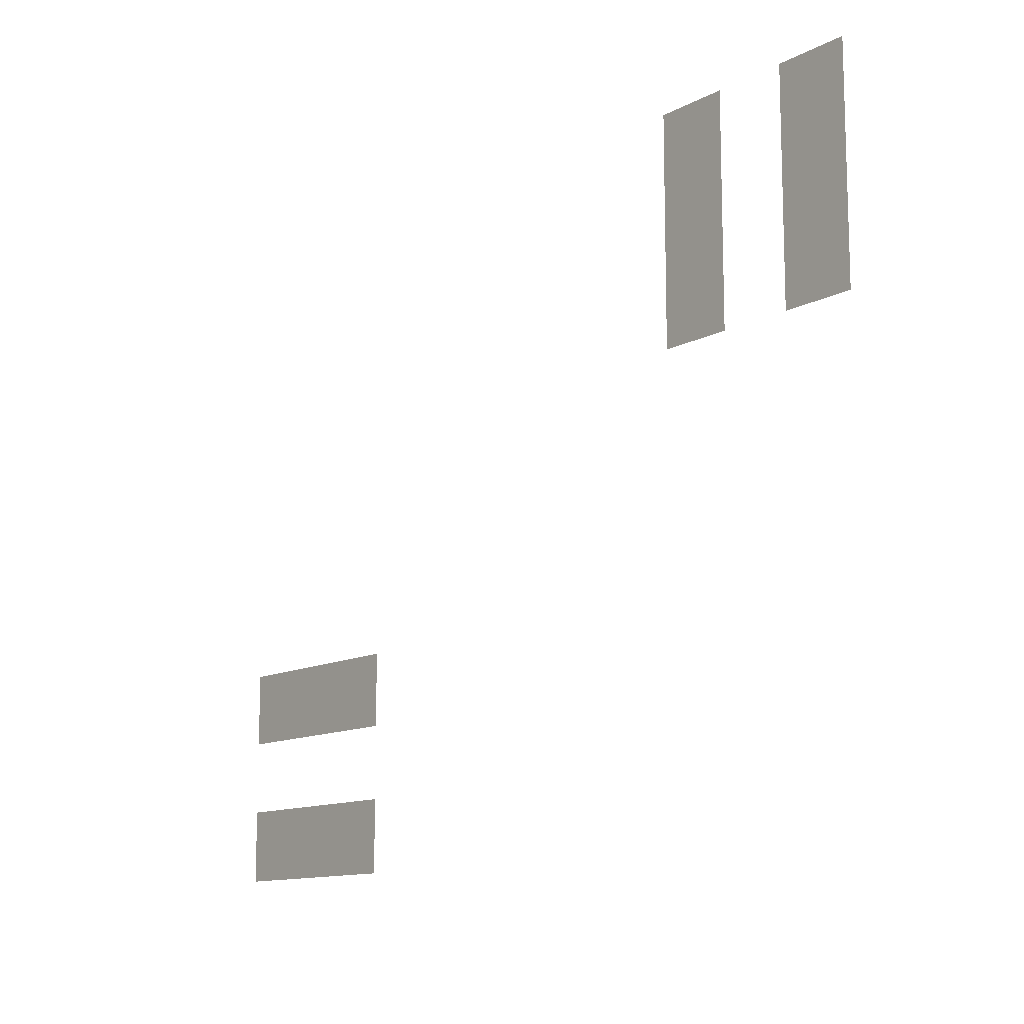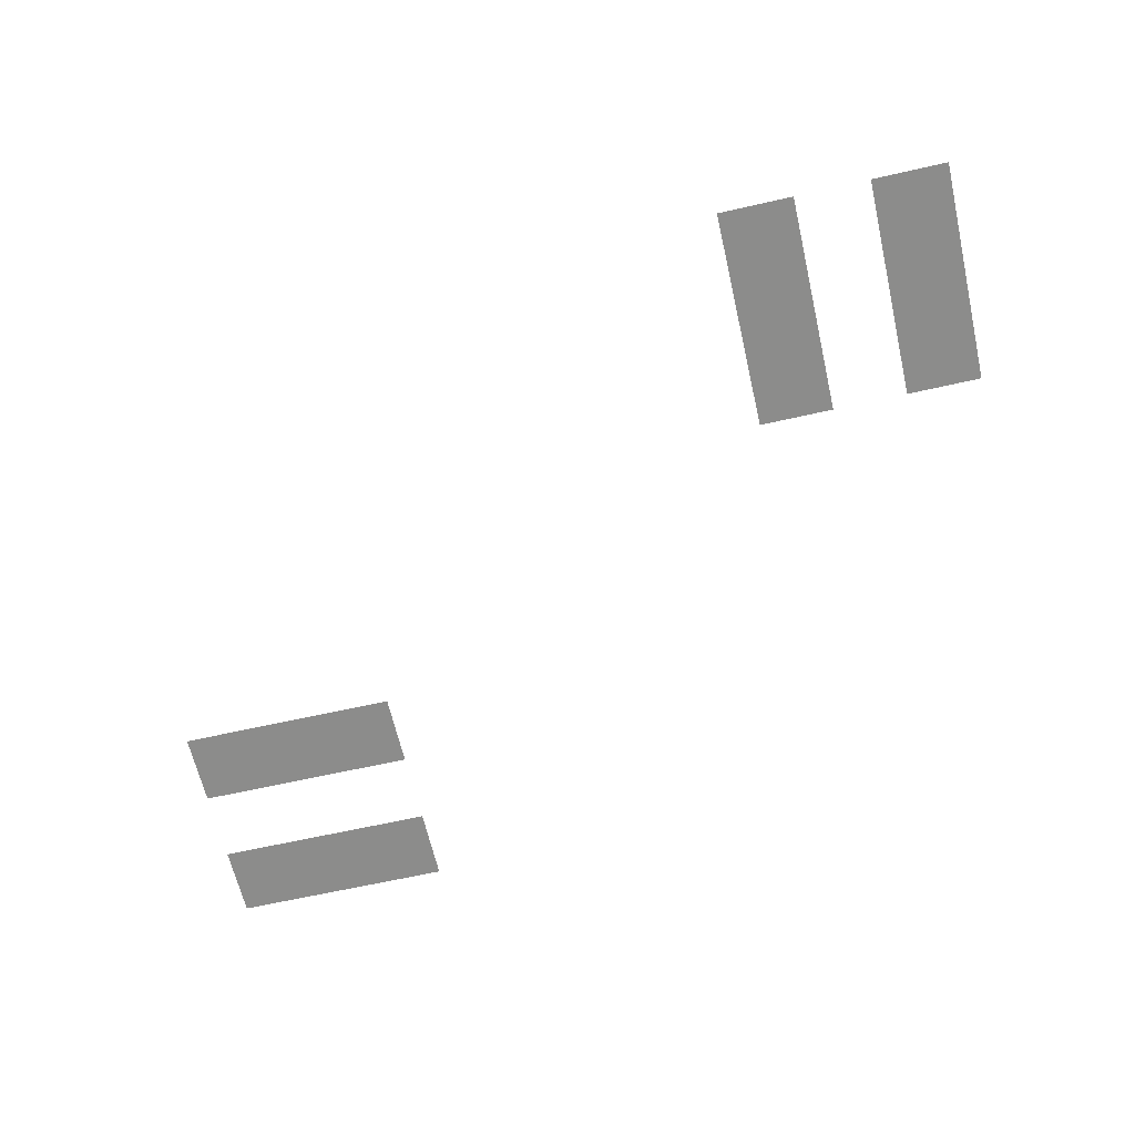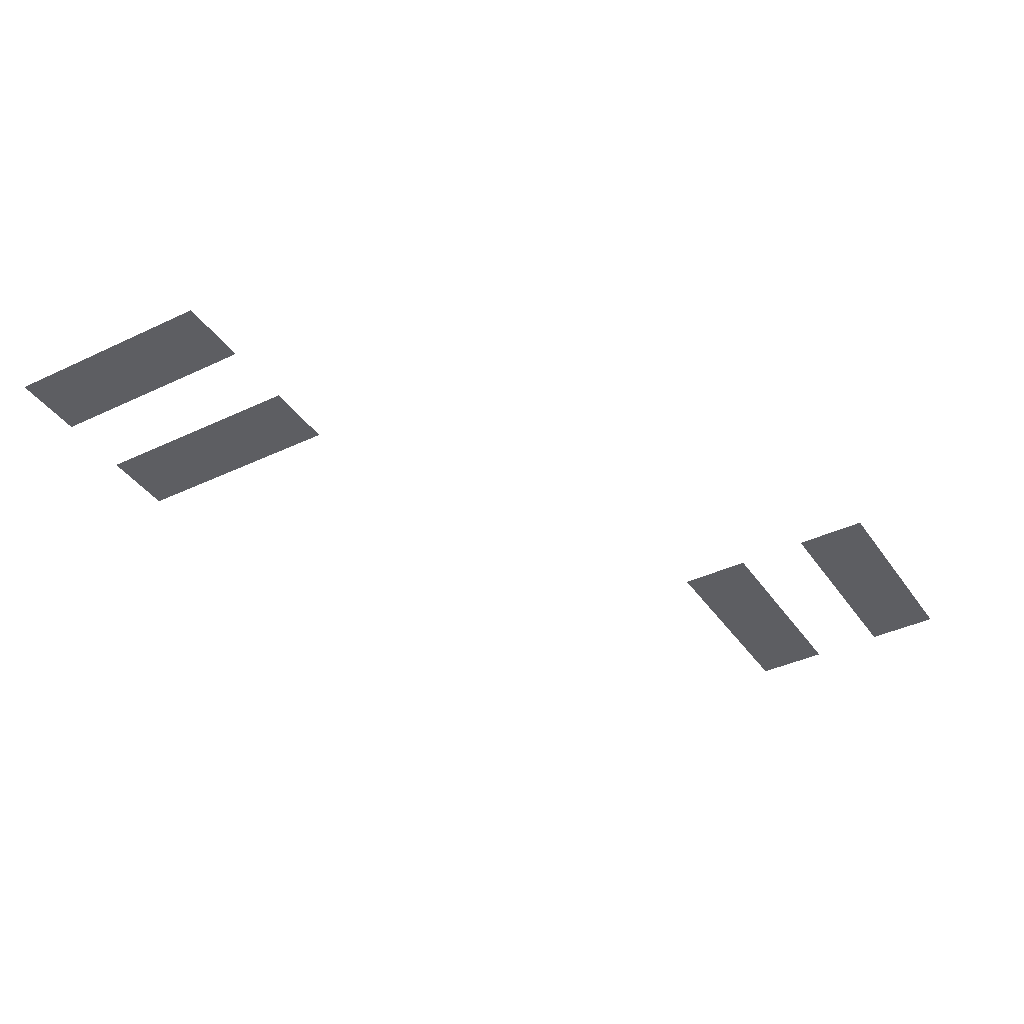
<metadata>
{"format":"obj","ext":"obj","renderer":"f3d","projection":"perspective","resolution":1024,"background":"white","views":[{"elev":-12.1,"azim":-128.5,"up":"+Y"},{"elev":-64.1,"azim":-167.1,"up":"+Z"},{"elev":-38.8,"azim":-59.1,"up":"+Z"}]}
</metadata>
<code>
v -18 -2 0
v -20 -2 0
v -20 0 0
v -18 0 0
v -22 -2 0
v -24 -2 0
v -24 0 0
v -22 0 0
v -18 -4 0
v -20 -4 0
v -20 -2 0
v -18 -2 0
v -22 -4 0
v -24 -4 0
v -24 -2 0
v -22 -2 0
v -18 -6 0
v -20 -6 0
v -20 -4 0
v -18 -4 0
v -22 -6 0
v -24 -6 0
v -24 -4 0
v -22 -4 0
v 0 -14 0
v -2 -14 0
v -2 -12 0
v 0 -12 0
v -2 -14 0
v -4 -14 0
v -4 -12 0
v -2 -12 0
v -4 -14 0
v -6 -14 0
v -6 -12 0
v -4 -12 0
v 0 -18 0
v -2 -18 0
v -2 -16 0
v 0 -16 0
v -2 -18 0
v -4 -18 0
v -4 -16 0
v -2 -16 0
v -4 -18 0
v -6 -18 0
v -6 -16 0
v -4 -16 0
g TL_mesh_0005
f 1 2 3 4
f 5 6 7 8
f 9 10 11 12
f 13 14 15 16
f 17 18 19 20
f 21 22 23 24
f 25 26 27 28
f 29 30 31 32
f 33 34 35 36
f 37 38 39 40
f 41 42 43 44
f 45 46 47 48

</code>
